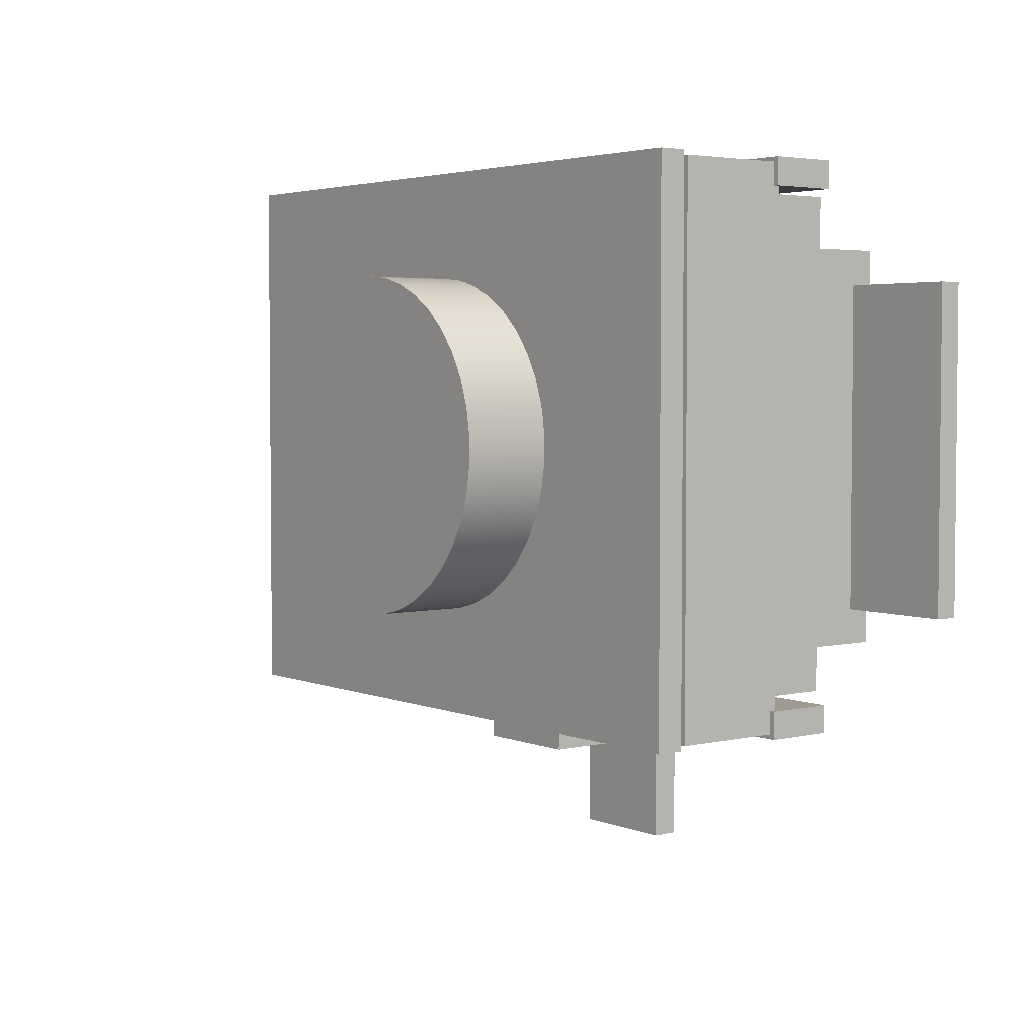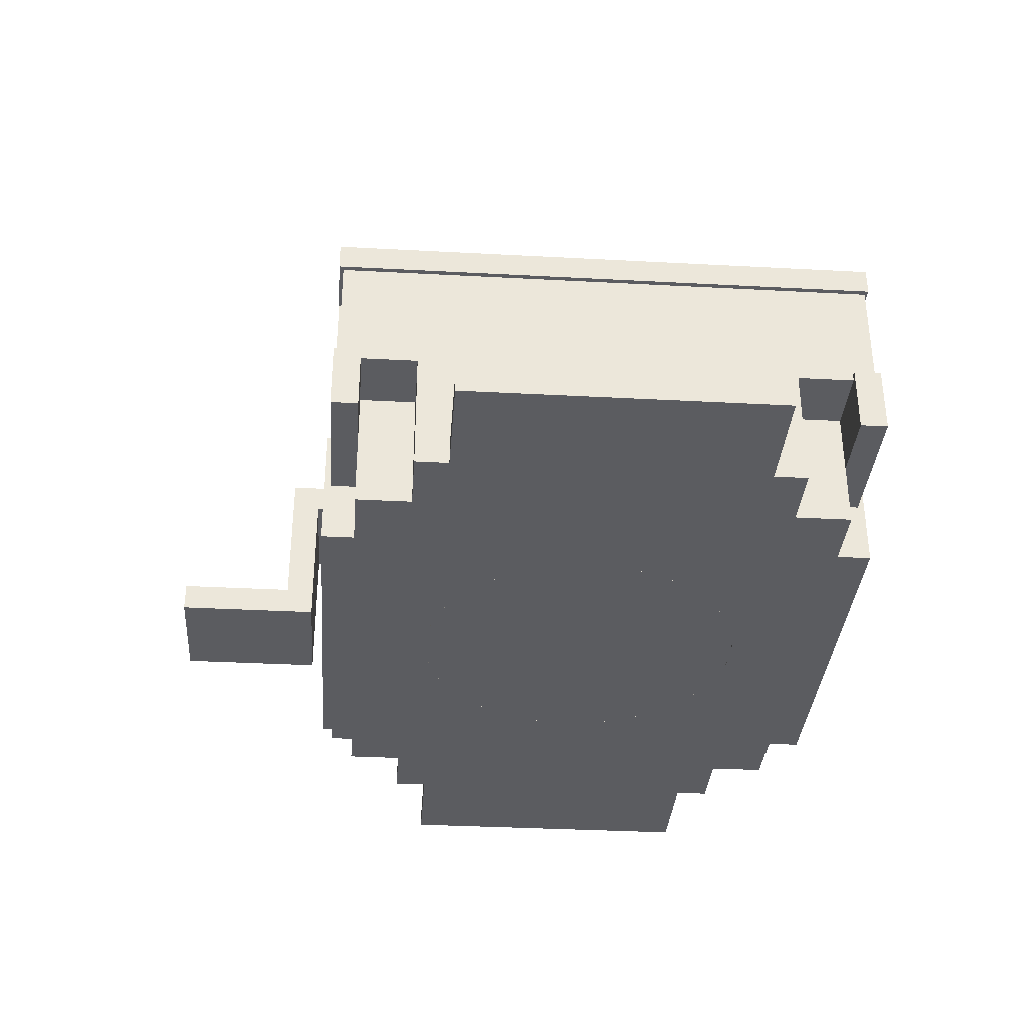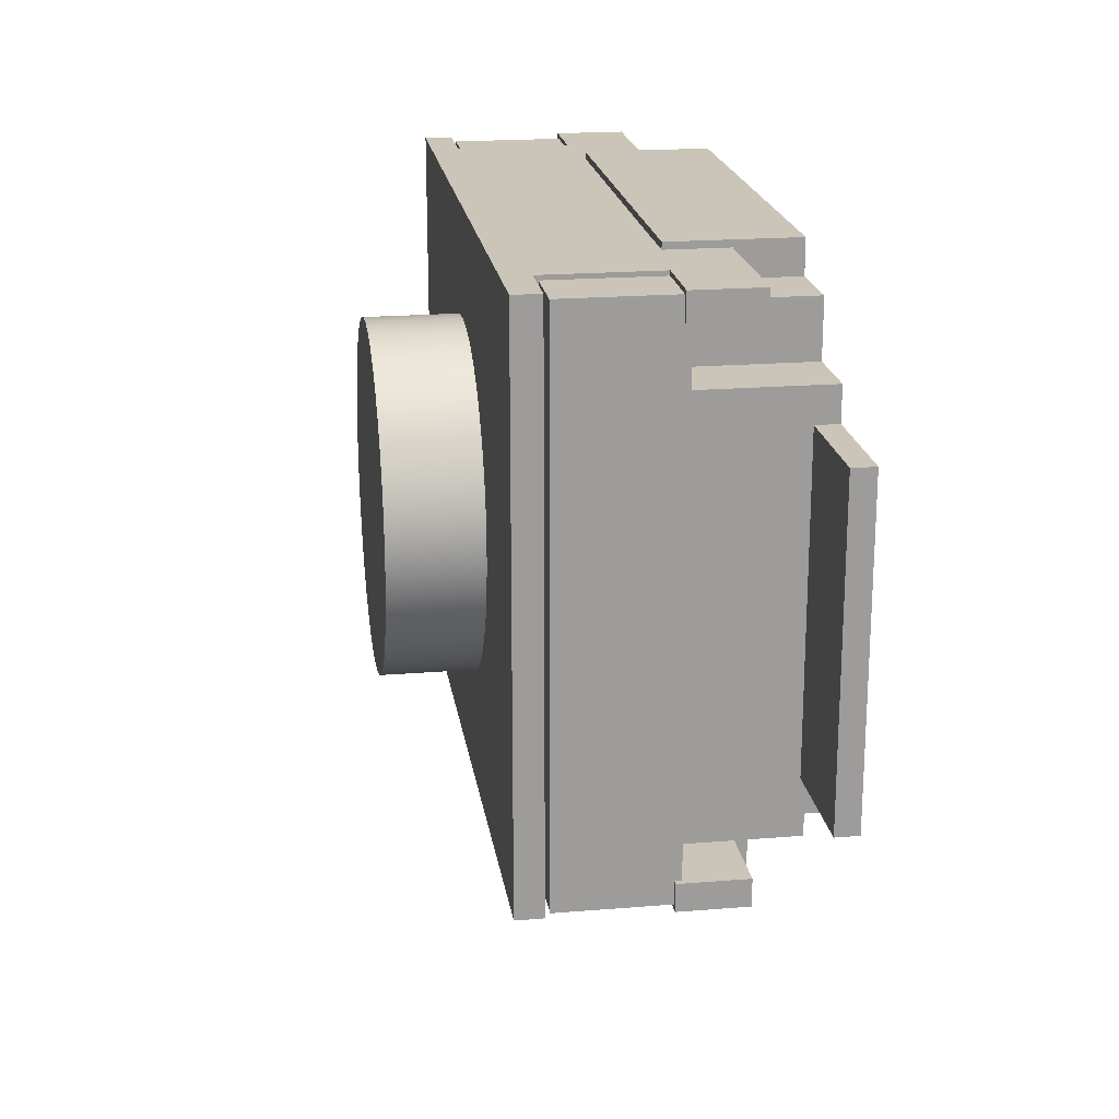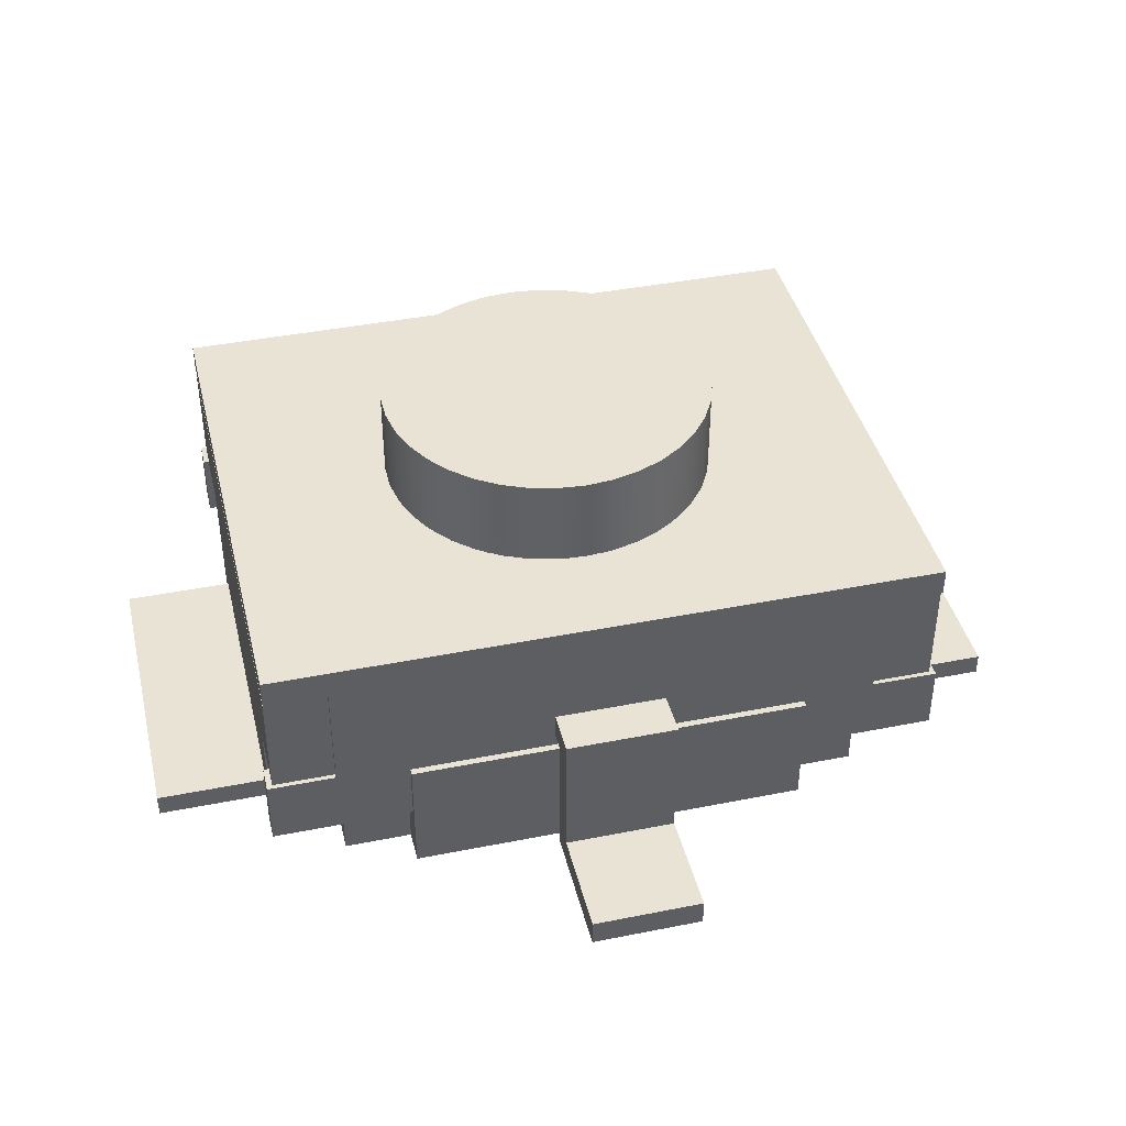
<metadata>
{"format":"obj","ext":"obj","renderer":"f3d","projection":"perspective","resolution":1024,"background":"white","views":[{"elev":3.6,"azim":52.5,"up":"+Y"},{"elev":-34.7,"azim":85.9,"up":"+Z"},{"elev":20.3,"azim":81.5,"up":"+Y"},{"elev":41.1,"azim":-13.6,"up":"+Z"}]}
</metadata>
<code>
g Body1
v 25.65 27.46 3.152
v 25.53 27.45 3.152
v 25.41 27.42 3.152
v 25.3 27.37 3.152
v 25.19 27.3 3.152
v 25.1 27.22 3.152
v 25.03 27.12 3.152
v 24.97 27.01 3.152
v 24.93 26.89 3.152
v 24.91 26.77 3.152
v 24.91 26.65 3.152
v 24.93 26.53 3.152
v 24.97 26.41 3.152
v 25.03 26.3 3.152
v 25.1 26.2 3.152
v 25.19 26.12 3.152
v 25.3 26.05 3.152
v 25.41 26 3.152
v 25.53 25.97 3.152
v 25.65 25.96 3.152
v 25.78 25.97 3.152
v 25.9 26 3.152
v 26.01 26.05 3.152
v 26.11 26.12 3.152
v 26.21 26.2 3.152
v 26.28 26.3 3.152
v 26.34 26.41 3.152
v 26.38 26.53 3.152
v 26.4 26.65 3.152
v 26.4 26.77 3.152
v 26.38 26.89 3.152
v 26.34 27.01 3.152
v 26.28 27.12 3.152
v 26.21 27.22 3.152
v 26.11 27.3 3.152
v 26.01 27.37 3.152
v 25.9 27.42 3.152
v 25.78 27.45 3.152
v 25.65 25.96 1.552
v 25.53 25.97 1.552
v 25.41 26 1.552
v 25.3 26.05 1.552
v 25.19 26.12 1.552
v 25.1 26.2 1.552
v 25.03 26.3 1.552
v 24.97 26.41 1.552
v 24.93 26.53 1.552
v 24.91 26.65 1.552
v 24.91 26.77 1.552
v 24.93 26.89 1.552
v 24.97 27.01 1.552
v 25.03 27.12 1.552
v 25.1 27.22 1.552
v 25.19 27.3 1.552
v 25.3 27.37 1.552
v 25.41 27.42 1.552
v 25.53 27.45 1.552
v 25.65 27.46 1.552
v 25.78 27.45 1.552
v 25.9 27.42 1.552
v 26.01 27.37 1.552
v 26.11 27.3 1.552
v 26.21 27.22 1.552
v 26.28 27.12 1.552
v 26.34 27.01 1.552
v 26.38 26.89 1.552
v 26.4 26.77 1.552
v 26.4 26.65 1.552
v 26.38 26.53 1.552
v 26.34 26.41 1.552
v 26.28 26.3 1.552
v 26.21 26.2 1.552
v 26.11 26.12 1.552
v 26.01 26.05 1.552
v 25.9 26 1.552
v 25.78 25.97 1.552
f 2 19 1
f 1 19 20
f 1 20 38
f 38 20 21
f 38 21 37
f 37 21 22
f 37 22 36
f 36 22 23
f 36 23 35
f 35 23 24
f 35 24 34
f 34 24 25
f 34 25 33
f 33 25 26
f 33 26 32
f 32 26 27
f 32 27 31
f 31 27 28
f 31 28 30
f 30 28 29
f 19 2 18
f 18 2 3
f 18 3 17
f 17 3 4
f 17 4 16
f 16 4 5
f 16 5 15
f 15 5 6
f 15 6 14
f 14 6 7
f 14 7 13
f 13 7 8
f 13 8 12
f 12 8 9
f 12 9 11
f 11 9 10
f 40 57 39
f 39 57 58
f 39 58 76
f 76 58 59
f 76 59 75
f 75 59 60
f 75 60 74
f 74 60 61
f 74 61 73
f 73 61 62
f 73 62 72
f 72 62 63
f 72 63 71
f 71 63 64
f 71 64 70
f 70 64 65
f 70 65 69
f 69 65 66
f 69 66 68
f 68 66 67
f 57 40 56
f 56 40 41
f 56 41 55
f 55 41 42
f 55 42 54
f 54 42 43
f 54 43 53
f 53 43 44
f 53 44 52
f 52 44 45
f 52 45 51
f 51 45 46
f 51 46 50
f 50 46 47
f 50 47 49
f 49 47 48
f 38 59 1
f 1 59 58
f 1 58 2
f 2 58 57
f 2 57 3
f 3 57 56
f 3 56 4
f 4 56 55
f 4 55 5
f 5 55 54
f 5 54 6
f 6 54 53
f 6 53 7
f 7 53 52
f 7 52 8
f 8 52 51
f 8 51 9
f 9 51 50
f 9 50 10
f 10 50 49
f 10 49 11
f 11 49 48
f 11 48 12
f 12 48 47
f 12 47 13
f 13 47 46
f 13 46 14
f 14 46 45
f 14 45 15
f 15 45 44
f 15 44 16
f 16 44 43
f 16 43 17
f 17 43 42
f 17 42 18
f 18 42 41
f 18 41 19
f 19 41 40
f 19 40 20
f 20 40 39
f 20 39 21
f 21 39 76
f 21 76 22
f 22 76 75
f 22 75 23
f 23 75 74
f 23 74 24
f 24 74 73
f 24 73 25
f 25 73 72
f 25 72 26
f 26 72 71
f 26 71 27
f 27 71 70
f 27 70 28
f 28 70 69
f 28 69 29
f 29 69 68
f 29 68 30
f 30 68 67
f 30 67 31
f 31 67 66
f 31 66 32
f 32 66 65
f 32 65 33
f 33 65 64
f 33 64 34
f 34 64 63
f 34 63 35
f 35 63 62
f 35 62 36
f 36 62 61
f 36 61 37
f 37 61 60
f 37 60 38
f 38 60 59
g Body2
v 25.65 27.46 2.752
v 25.48 27.44 2.752
v 25.32 27.38 2.752
v 25.17 27.28 2.752
v 25.05 27.16 2.752
v 24.97 27.01 2.752
v 24.92 26.84 2.752
v 24.91 26.67 2.752
v 24.94 26.49 2.752
v 25 26.33 2.752
v 25.11 26.2 2.752
v 25.24 26.08 2.752
v 25.4 26.01 2.752
v 25.57 25.96 2.752
v 25.74 25.96 2.752
v 25.91 26.01 2.752
v 26.07 26.08 2.752
v 26.2 26.2 2.752
v 26.3 26.33 2.752
v 26.37 26.49 2.752
v 26.4 26.67 2.752
v 26.39 26.84 2.752
v 26.34 27.01 2.752
v 26.26 27.16 2.752
v 26.14 27.28 2.752
v 25.99 27.38 2.752
v 25.83 27.44 2.752
v 25.65 25.96 1.552
v 25.48 25.98 1.552
v 25.32 26.04 1.552
v 25.17 26.14 1.552
v 25.05 26.26 1.552
v 24.97 26.41 1.552
v 24.92 26.58 1.552
v 24.91 26.75 1.552
v 24.94 26.92 1.552
v 25 27.08 1.552
v 25.11 27.22 1.552
v 25.24 27.34 1.552
v 25.4 27.41 1.552
v 25.57 27.45 1.552
v 25.74 27.45 1.552
v 25.91 27.41 1.552
v 26.07 27.34 1.552
v 26.2 27.22 1.552
v 26.3 27.08 1.552
v 26.37 26.92 1.552
v 26.4 26.75 1.552
v 26.39 26.58 1.552
v 26.34 26.41 1.552
v 26.26 26.26 1.552
v 26.14 26.14 1.552
v 25.99 26.04 1.552
v 25.83 25.98 1.552
v 26.55 27.93 1.833
v 27.18 27.93 1.833
v 27.18 27.81 1.833
v 26.85 27.81 1.833
v 26.55 27.81 1.833
v 27.18 27.93 2.132
v 27.18 27.81 2.132
v 26.55 27.81 1.552
v 26.55 27.96 1.552
v 26.55 27.96 2.103
v 26.55 27.93 2.103
v 24.15 27.93 2.632
v 24.15 27.93 2.752
v 27.15 27.93 2.752
v 27.15 27.93 2.632
v 26.88 27.93 2.632
v 26.88 27.93 2.132
v 24.75 27.93 2.103
v 24.75 27.93 1.833
v 24.13 27.93 1.833
v 24.13 27.93 2.132
v 24.43 27.93 2.132
v 24.43 27.93 2.632
v 26.85 27.81 1.552
v 27.15 27.81 2.132
v 27.15 27.81 2.103
v 26.85 27.81 2.103
v 26.88 27.91 2.132
v 27.15 27.91 2.132
v 27.15 27.56 1.552
v 27.15 27.41 1.552
v 27.65 27.41 1.552
v 27.65 26.01 1.552
v 27.15 26.01 1.552
v 27.15 25.86 1.552
v 26.85 25.86 1.552
v 26.85 25.61 1.552
v 26.55 25.61 1.552
v 26.55 25.46 1.552
v 24.75 25.46 1.552
v 24.75 25.61 1.552
v 24.45 25.61 1.552
v 24.45 25.86 1.552
v 24.15 25.86 1.552
v 24.15 26.01 1.552
v 23.65 26.01 1.552
v 23.65 27.41 1.552
v 24.15 27.41 1.552
v 24.15 27.56 1.552
v 24.45 27.56 1.552
v 24.45 27.81 1.552
v 24.75 27.81 1.552
v 24.75 27.96 1.552
v 26.85 27.56 1.552
v 24.75 27.96 2.103
v 27.15 25.49 2.632
v 27.15 25.49 2.752
v 24.43 27.81 2.632
v 24.35 27.81 2.632
v 24.35 25.61 2.632
v 24.43 25.61 2.632
v 24.43 25.49 2.632
v 24.15 25.49 2.632
v 24.13 27.81 2.132
v 24.15 27.81 2.132
v 24.15 27.91 2.132
v 24.43 27.91 2.132
v 24.15 25.49 2.752
v 24.43 27.81 2.612
v 24.43 27.91 2.612
v 24.75 27.81 1.833
v 24.13 27.81 1.833
v 24.45 27.81 1.833
v 26.88 25.61 2.632
v 26.95 25.61 2.632
v 26.95 27.81 2.632
v 26.88 27.81 2.632
v 26.88 25.49 2.632
v 26.88 27.81 2.612
v 26.88 27.91 2.612
v 26.85 27.56 2.103
v 27.15 26.01 1.653
v 27.15 27.41 1.653
v 27.15 27.56 2.103
v 27.15 27.91 2.612
v 27.15 25.51 2.612
v 27.15 25.51 2.132
v 27.15 25.61 2.132
v 27.15 25.61 2.103
v 27.15 25.86 2.103
v 26.55 25.46 2.103
v 24.75 25.46 2.103
v 27.65 27.41 1.653
v 24.45 27.56 2.103
v 24.45 27.81 2.103
v 24.15 27.41 1.653
v 23.65 27.41 1.653
v 24.45 25.86 2.103
v 24.15 25.86 2.103
v 26.85 25.86 2.103
v 26.85 25.61 2.103
v 26.85 25.61 1.833
v 27.65 26.01 1.653
v 23.65 26.01 1.653
v 24.15 27.56 2.103
v 24.75 25.61 1.833
v 24.45 25.61 1.833
v 26.55 25.61 1.833
v 26.55 25.49 1.833
v 26.55 25.49 2.103
v 24.15 26.01 1.653
v 24.15 25.61 2.103
v 24.15 25.61 2.132
v 24.15 25.51 2.132
v 24.15 25.51 2.612
v 24.15 27.91 2.612
v 24.15 27.81 2.103
v 24.45 25.61 2.103
v 24.75 25.49 2.103
v 24.75 25.49 1.833
v 24.43 25.49 2.132
v 24.13 25.49 2.132
v 24.13 25.49 1.833
v 27.18 25.49 1.833
v 27.18 25.49 2.132
v 26.88 25.49 2.132
v 25.9 25.49 2.272
v 25.9 25.49 2.152
v 25.4 25.49 2.152
v 25.4 25.49 2.272
v 24.43 25.61 2.612
v 24.35 25.61 2.612
v 24.43 25.51 2.612
v 24.43 25.51 2.132
v 24.35 27.81 2.612
v 26.95 25.61 2.612
v 26.95 27.81 2.612
v 26.88 25.51 2.132
v 26.88 25.51 2.612
v 26.88 25.61 2.612
v 27.18 25.61 2.132
v 27.18 25.61 1.833
v 24.13 25.61 1.833
v 24.13 25.61 2.132
v 25.4 25.41 2.152
v 25.9 25.41 2.152
v 25.9 25.29 2.272
v 25.9 25.29 1.673
v 25.9 24.81 1.673
v 25.9 24.81 1.552
v 25.9 25.41 1.552
v 25.4 25.29 2.272
v 25.4 25.41 1.552
v 25.4 24.81 1.552
v 25.4 24.81 1.673
v 25.4 25.29 1.673
f 78 117 77
f 77 117 118
f 77 118 103
f 103 118 119
f 103 119 102
f 102 119 120
f 102 120 101
f 101 120 121
f 101 121 100
f 100 121 122
f 100 122 99
f 99 122 123
f 99 123 98
f 98 123 124
f 98 124 97
f 97 124 125
f 97 125 96
f 96 125 126
f 96 126 95
f 95 126 127
f 95 127 94
f 94 127 128
f 94 128 93
f 93 128 129
f 93 129 92
f 92 129 130
f 92 130 91
f 91 130 104
f 91 104 90
f 90 104 105
f 90 105 89
f 89 105 106
f 89 106 88
f 88 106 107
f 88 107 87
f 87 107 108
f 87 108 86
f 86 108 109
f 86 109 85
f 85 109 110
f 85 110 84
f 84 110 111
f 84 111 83
f 83 111 112
f 83 112 82
f 82 112 113
f 82 113 81
f 81 113 114
f 81 114 80
f 80 114 115
f 80 115 79
f 79 115 116
f 79 116 78
f 78 116 117
f 135 131 134
f 134 131 132
f 134 132 133
f 136 137 132
f 132 137 133
f 135 138 131
f 131 138 139
f 131 139 140
f 140 141 131
f 142 143 153
f 153 143 144
f 153 144 146
f 146 144 145
f 147 141 146
f 146 141 148
f 146 148 153
f 153 148 152
f 152 148 150
f 152 150 151
f 136 132 147
f 147 132 141
f 132 131 141
f 148 149 150
f 135 134 138
f 138 134 154
f 155 156 137
f 137 156 133
f 133 156 134
f 134 156 157
f 158 159 147
f 147 159 136
f 136 159 137
f 137 159 155
f 130 169 104
f 104 169 170
f 104 170 105
f 105 170 171
f 105 171 106
f 106 171 173
f 106 173 107
f 107 173 108
f 108 173 175
f 108 175 109
f 109 175 110
f 110 175 176
f 110 176 111
f 111 176 177
f 111 177 178
f 169 130 168
f 168 130 129
f 168 129 166
f 166 129 128
f 166 128 127
f 166 127 164
f 164 127 126
f 164 126 125
f 164 125 163
f 163 125 124
f 163 124 162
f 162 124 161
f 161 124 123
f 161 123 122
f 161 122 184
f 184 122 121
f 184 121 120
f 184 120 138
f 138 120 119
f 138 119 118
f 117 183 118
f 118 183 139
f 118 139 138
f 183 117 182
f 182 117 116
f 182 116 115
f 182 115 180
f 180 115 114
f 180 114 113
f 180 113 178
f 178 113 112
f 178 112 111
f 160 161 184
f 164 165 166
f 166 167 168
f 171 172 173
f 173 174 175
f 178 179 180
f 180 181 182
f 138 154 184
f 141 140 148
f 148 140 185
f 185 140 183
f 183 140 139
f 186 145 187
f 187 145 144
f 188 189 153
f 153 189 142
f 142 189 190
f 142 190 193
f 193 190 192
f 192 190 191
f 195 196 194
f 194 196 151
f 151 196 152
f 152 196 197
f 142 193 143
f 143 193 198
f 199 188 200
f 200 188 153
f 200 153 152
f 152 197 200
f 201 149 182
f 182 149 183
f 183 149 185
f 185 149 148
f 150 202 151
f 151 202 194
f 202 150 203
f 203 150 149
f 203 149 201
f 204 205 208
f 208 205 186
f 186 205 206
f 186 206 145
f 145 206 146
f 146 206 207
f 158 147 210
f 210 147 146
f 210 146 207
f 207 209 210
f 143 77 144
f 144 77 103
f 144 103 102
f 198 84 143
f 143 84 83
f 143 83 82
f 187 91 198
f 198 91 90
f 198 90 89
f 144 97 187
f 187 97 96
f 187 96 95
f 102 101 144
f 144 101 100
f 144 100 99
f 99 98 144
f 144 98 97
f 95 94 187
f 187 94 93
f 187 93 92
f 92 91 187
f 89 88 198
f 198 88 87
f 198 87 86
f 86 85 198
f 198 85 84
f 82 81 143
f 143 81 80
f 143 80 79
f 79 78 143
f 143 78 77
f 154 134 184
f 184 134 211
f 211 134 157
f 164 212 165
f 165 212 220
f 220 212 213
f 220 213 214
f 214 213 160
f 160 213 161
f 156 155 214
f 214 155 215
f 214 215 216
f 155 159 215
f 217 218 216
f 216 218 220
f 216 220 214
f 218 219 220
f 156 214 157
f 157 214 211
f 159 158 215
f 215 158 210
f 221 222 169
f 169 222 170
f 213 223 161
f 161 223 162
f 181 180 203
f 203 180 224
f 203 224 225
f 160 184 214
f 214 184 211
f 203 201 181
f 181 201 182
f 178 177 226
f 226 177 227
f 174 173 229
f 229 173 228
f 167 166 232
f 232 166 230
f 232 230 231
f 164 163 212
f 212 163 233
f 163 162 233
f 233 162 223
f 177 176 227
f 227 176 234
f 180 179 224
f 224 179 235
f 236 237 171
f 171 237 172
f 166 165 230
f 230 165 220
f 238 239 168
f 168 239 169
f 169 239 221
f 221 239 240
f 232 238 167
f 167 238 168
f 241 234 175
f 175 234 176
f 178 226 179
f 179 226 235
f 235 226 241
f 235 241 229
f 229 241 174
f 174 241 175
f 242 243 229
f 229 243 245
f 229 245 246
f 243 244 245
f 196 195 246
f 246 195 235
f 246 235 229
f 195 247 235
f 172 237 173
f 173 237 228
f 228 237 248
f 249 250 222
f 222 250 170
f 170 250 171
f 171 250 236
f 186 187 208
f 208 187 198
f 208 198 192
f 192 198 193
f 251 260 192
f 192 260 257
f 192 257 208
f 208 257 256
f 256 257 240
f 256 240 254
f 254 240 239
f 252 253 251
f 251 253 249
f 251 249 260
f 260 249 259
f 259 249 240
f 259 240 258
f 258 240 257
f 253 250 249
f 254 255 256
f 191 190 261
f 261 190 262
f 251 192 263
f 263 192 191
f 263 191 261
f 263 264 251
f 189 188 265
f 265 188 199
f 265 262 189
f 189 262 190
f 195 194 247
f 247 194 202
f 247 202 203
f 203 225 247
f 197 196 200
f 200 196 246
f 261 262 263
f 263 262 245
f 245 262 265
f 245 265 246
f 246 265 200
f 200 265 199
f 266 267 205
f 205 267 206
f 270 204 269
f 269 204 208
f 269 208 256
f 256 268 269
f 267 209 206
f 206 209 207
f 270 266 204
f 204 266 205
f 209 267 210
f 210 267 215
f 215 267 266
f 215 266 216
f 216 266 269
f 269 266 270
f 231 219 232
f 232 219 272
f 272 219 271
f 271 219 218
f 220 219 230
f 230 219 231
f 213 212 223
f 223 212 233
f 218 217 271
f 271 217 255
f 255 217 256
f 256 217 268
f 268 217 269
f 269 217 216
f 221 240 222
f 222 240 249
f 235 247 224
f 224 247 225
f 241 226 234
f 234 226 227
f 242 229 248
f 248 229 228
f 236 250 237
f 237 250 253
f 237 253 273
f 272 254 232
f 232 254 239
f 232 239 238
f 243 274 244
f 244 274 252
f 244 252 251
f 251 264 244
f 244 264 245
f 245 264 263
f 243 242 274
f 274 242 273
f 273 242 237
f 237 242 248
f 252 274 253
f 253 274 273
f 275 259 276
f 276 259 258
f 258 257 276
f 276 257 277
f 276 277 278
f 279 280 278
f 278 280 281
f 278 281 276
f 254 272 255
f 255 272 271
f 260 282 257
f 257 282 277
f 259 275 260
f 260 275 282
f 282 275 286
f 286 275 283
f 286 283 284
f 284 285 286
f 283 275 281
f 281 275 276
f 284 280 285
f 285 280 279
f 286 278 282
f 282 278 277
f 286 285 278
f 278 285 279
f 284 283 280
f 280 283 281

</code>
